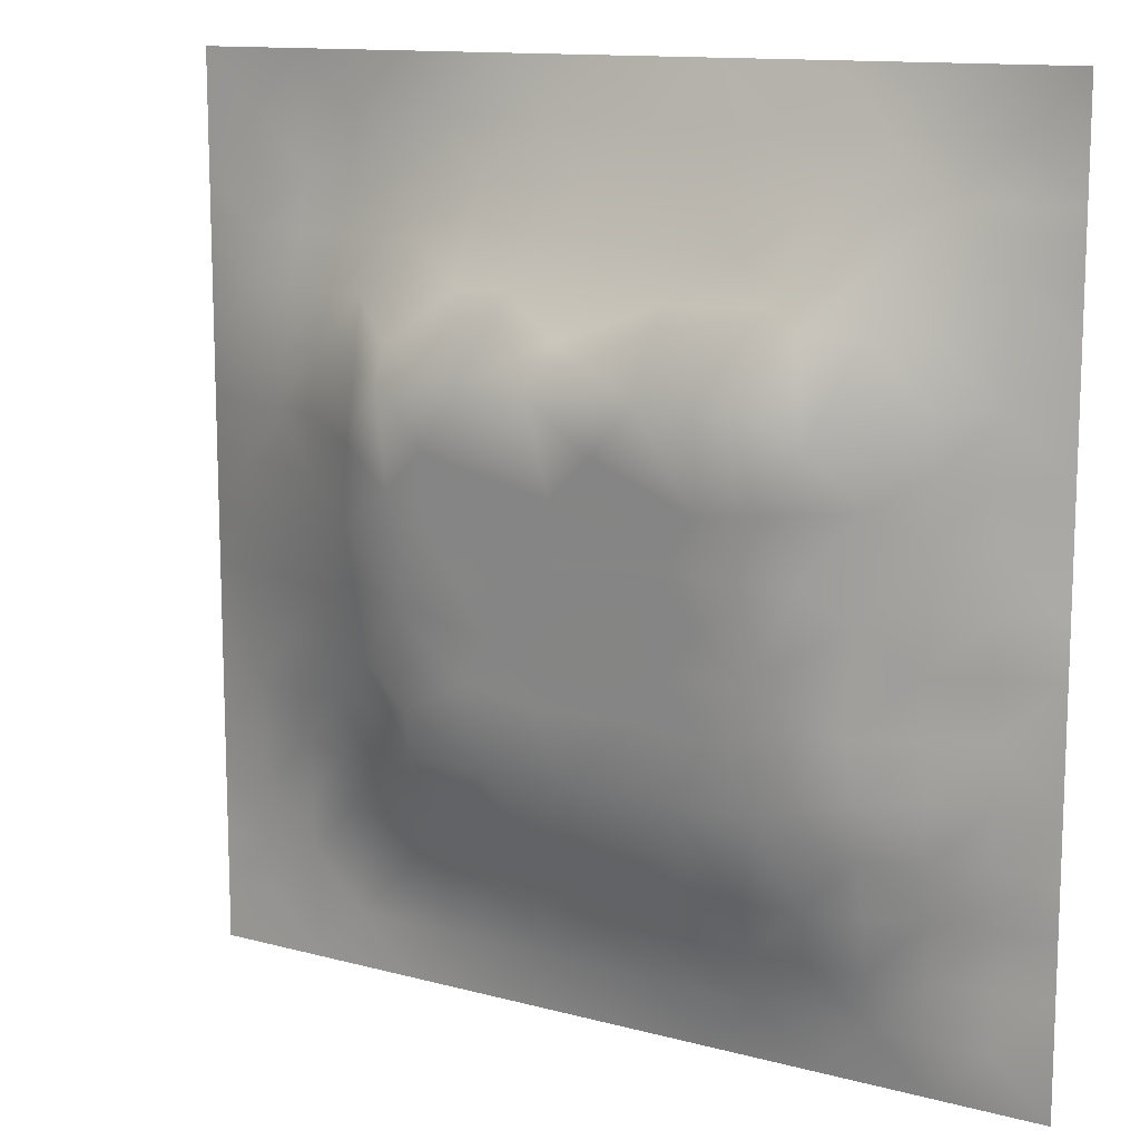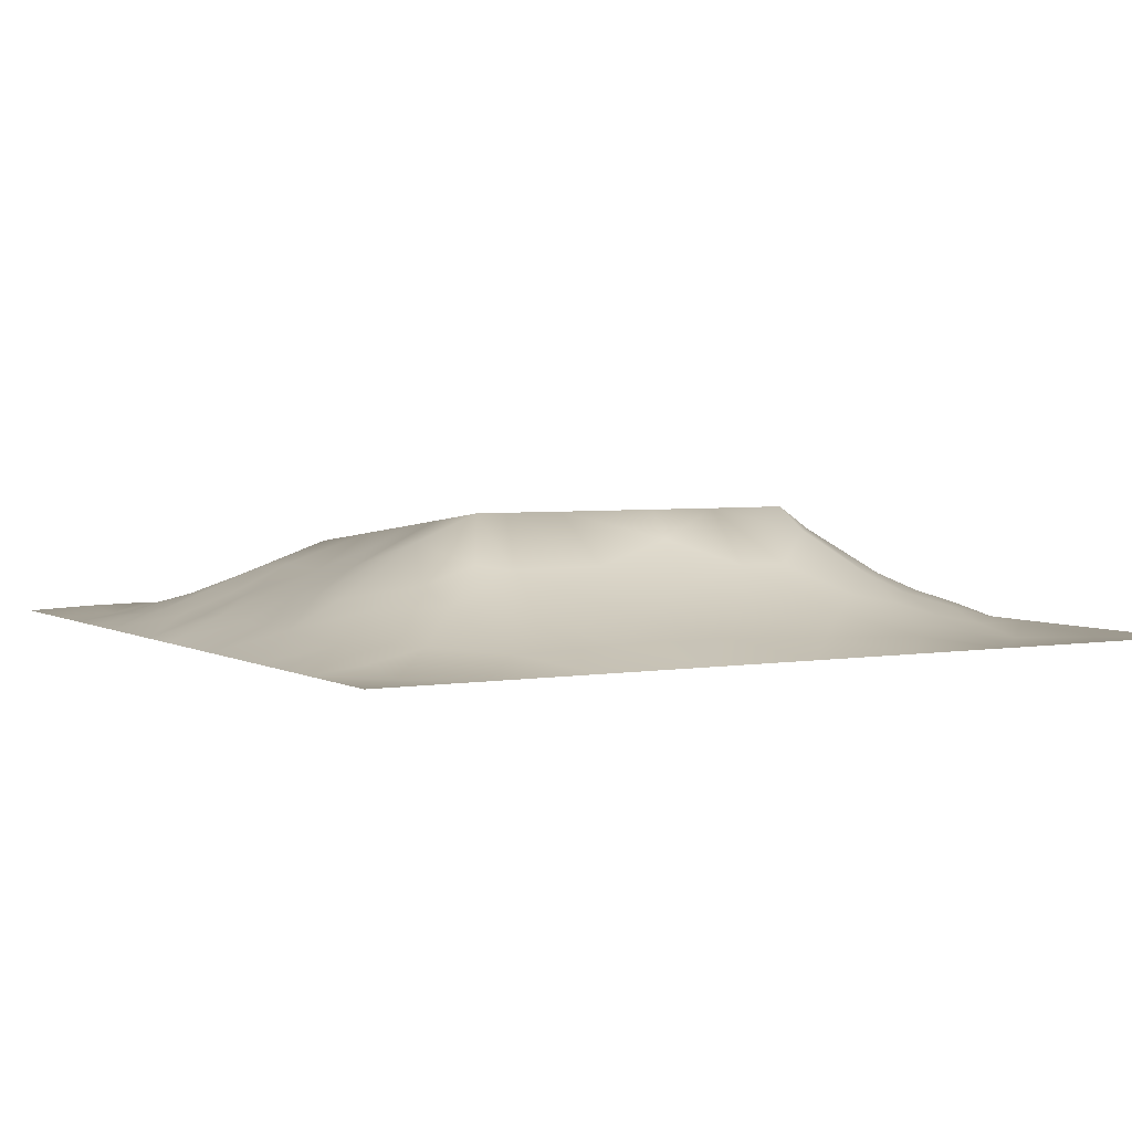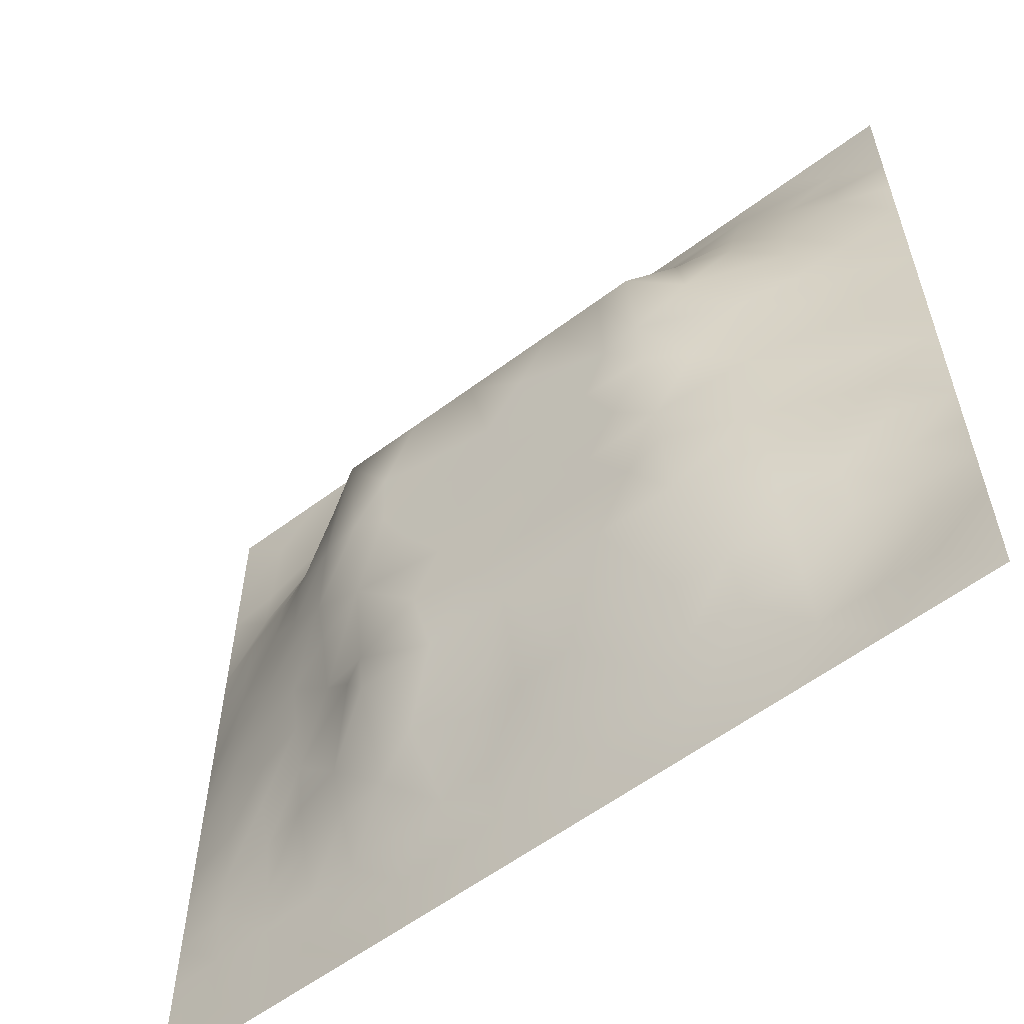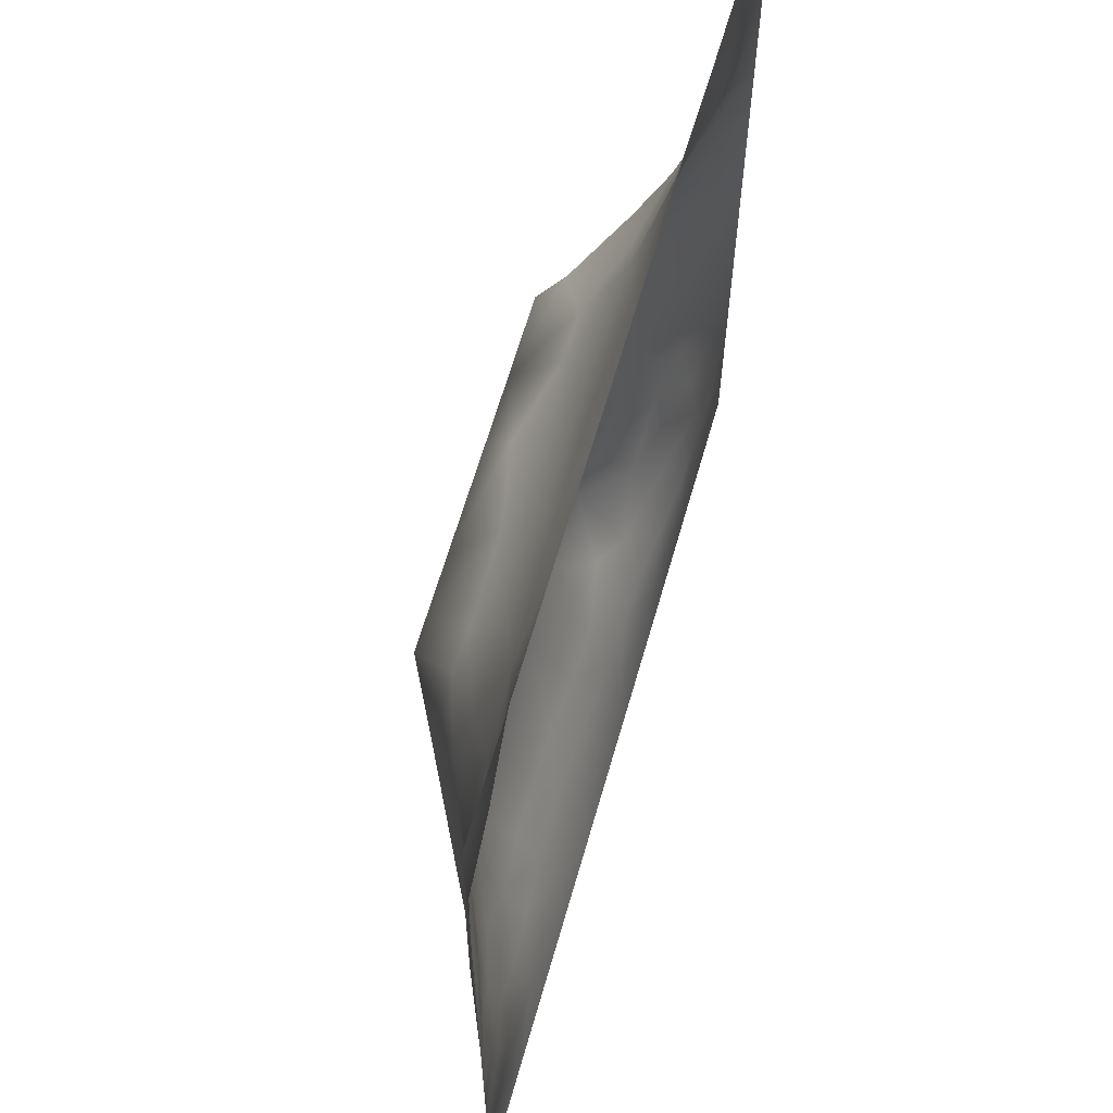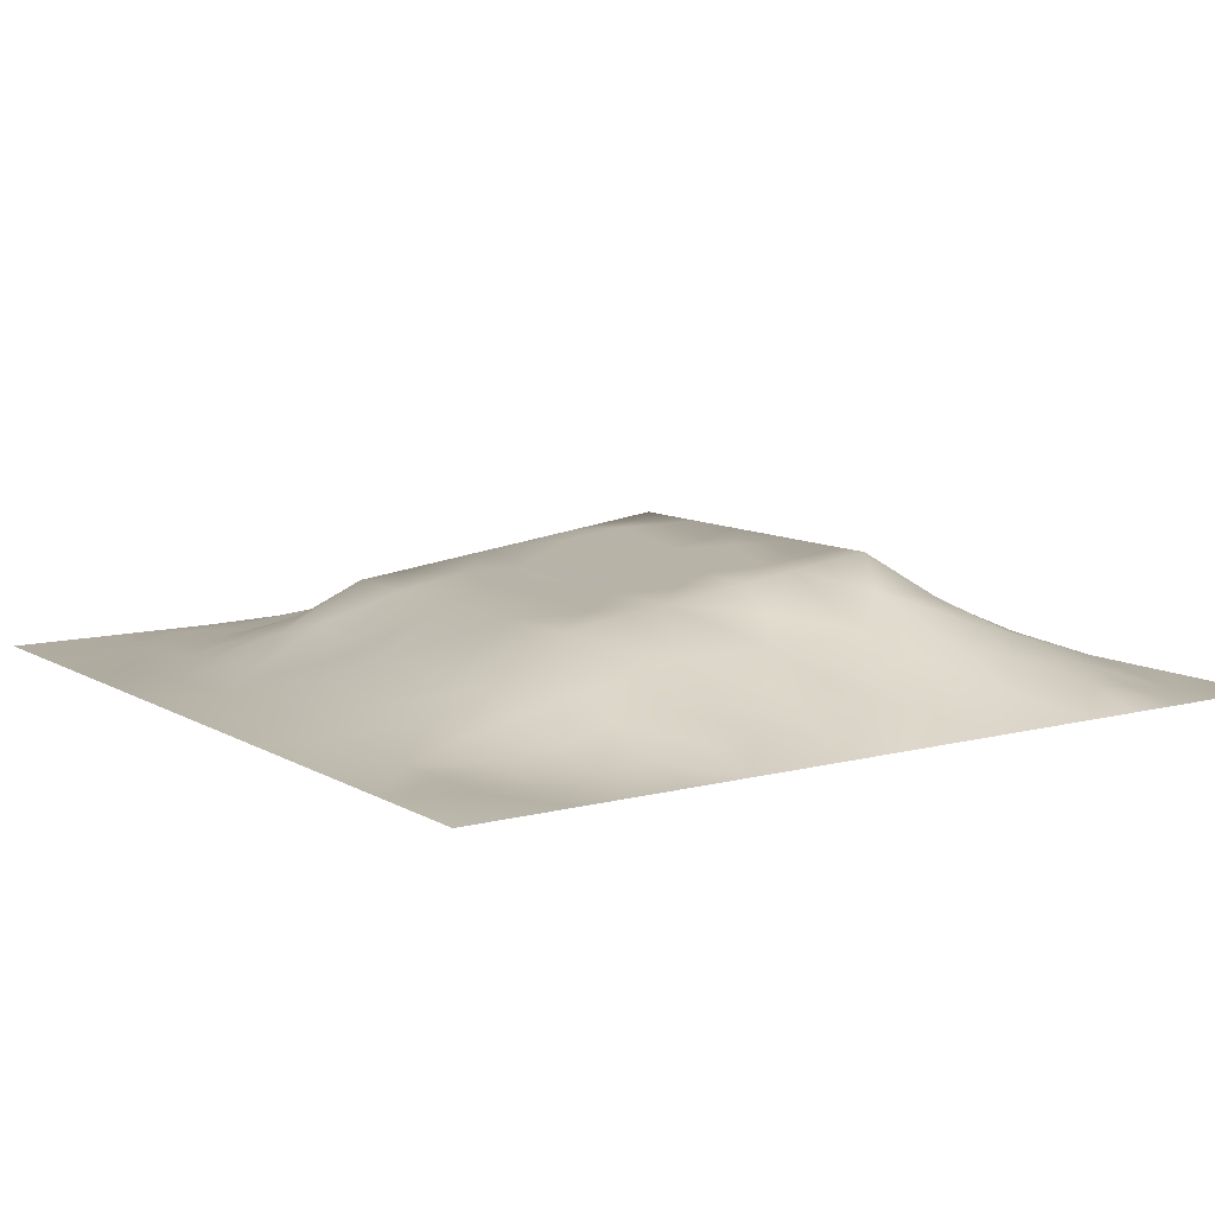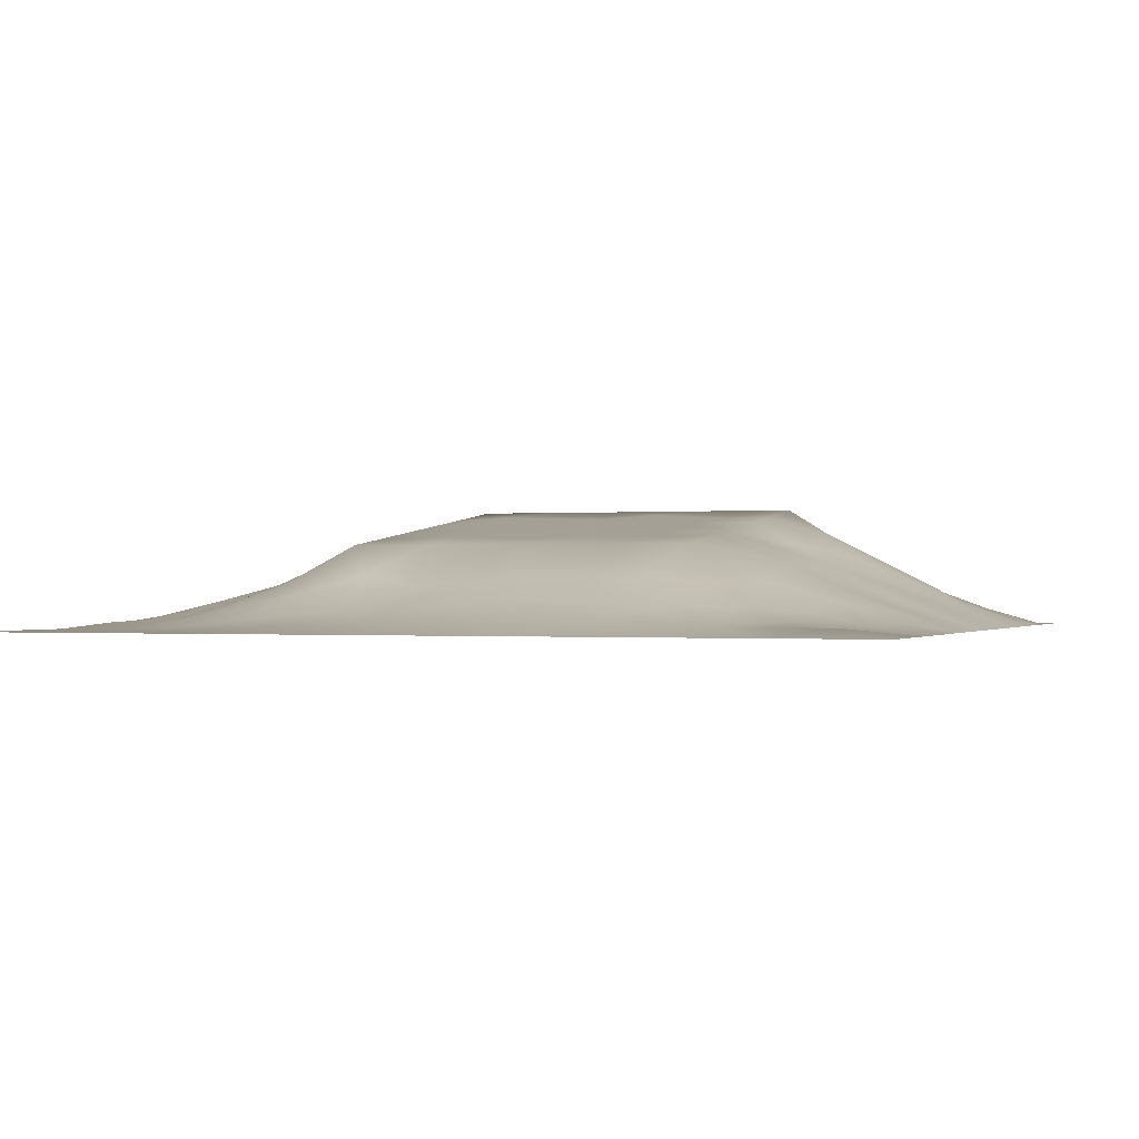
<metadata>
{"format":"obj","ext":"obj","renderer":"f3d","projection":"perspective","resolution":1024,"background":"white","views":[{"elev":12.6,"azim":32.0,"up":"+Y"},{"elev":3.6,"azim":149.9,"up":"+Z"},{"elev":-58.9,"azim":37.6,"up":"+Y"},{"elev":63.7,"azim":106.0,"up":"+Y"},{"elev":9.8,"azim":55.6,"up":"+Z"},{"elev":-0.4,"azim":20.3,"up":"+Z"}]}
</metadata>
<code>
v -0 0 -0
v 1 0 -0
v -0 1 0
v 1 1 0
v 0.9369 0.1251 0.003163
v -0 0.5 0
v 0.5 1 0
v 1 0.5 0
v 0.5 -0 0
v 0.2451 0.7555 0.06448
v 0.7577 0.7565 0.09109
v 0.2488 0.2501 0.04925
v 0.8779 0.3117 0.04237
v 0.75 0 0
v 0.25 0 0
v 1 0.75 0
v 1 0.25 0
v 0.25 1 0
v 0.75 1 0
v 0 0.25 0
v 1 0.4375 0
v 0.3628 0.2197 0.06047
v 0.7196 0.587 0.1302
v 0.2397 0.5213 0.09149
v 0.8155 0.2479 0.0534
v 0.8765 0.3749 0.04199
v 0.6254 0.1247 0.03515
v 0.8776 0.438 0.04739
v 0.8749 0.125 0.01432
v 0.3752 0.1281 0.02083
v 0.126 0.1263 0.002434
v 0.5081 0.2878 0.09494
v 0.8802 0.627 0.05633
v 0.1263 0.1895 0.005956
v 0.8756 0.875 0.02065
v 0.3748 0.8742 0.03413
v 0.2534 0.6093 0.1035
v 0.1259 0.8737 -0.004655
v 0.1221 0.6279 0.04317
v 0.6263 0.8724 0.03846
v 0.1249 0.377 0.03437
v 0.2508 0.1274 0.01063
v 0.8795 0.7518 0.04738
v 0.8767 0.2493 0.0342
v 0.2507 0.8734 0.01464
v 0.7517 0.8761 0.04085
v 0.1267 0.2524 0.01383
v 0.1241 0.751 0.0239
v 0.3199 0.5702 0.1284
v 0.1885 0.8735 0.00387
v 0.1886 0.1271 0.004009
v 0.8784 0.5011 0.05128
v 0.4336 0.7741 0.08224
v 0.2445 0.4597 0.08299
v 0 0.375 0
v 0.5005 0.8733 0.0398
v 0 0.6875 -0
v 0.2483 0.3767 0.07232
v 0.122 0.5028 0.04668
v 0.5191 0.4142 0.1094
v 0.6309 0.2883 0.09494
v 0.5 0.1268 0.02958
v 0.4948 0.6849 0.1419
v 0 0.625 0
v 0.6423 0.5286 0.1233
v 0.4436 0.5388 0.1244
v 0.625 1 0
v 0.875 1 0
v 0.125 1 0
v 0.375 1 0
v 0.3128 0.1275 0.01738
v 0.5655 0.4623 0.1155
v 1 0.875 0
v 1 0.625 0
v 0.375 0 0
v 0.125 0 0
v 0.875 0 0
v 0.625 0 0
v 0.7507 0.124 0.0308
v 0.4712 0.481 0.1178
v 0.7665 0.5186 0.09747
v 0.06273 0.3134 0.01433
v 0.1852 0.4408 0.06157
v 0.1882 0.3149 0.04044
v 0.06198 0.4388 0.0199
v 0.6878 0.9369 0.01974
v 0.6911 0.8142 0.06764
v 0.563 0.9364 0.02026
v 0.0605 0.6886 0.02015
v 0.1823 0.6924 0.0605
v 0.06078 0.5638 0.02328
v 0.1884 0.9364 -0.005505
v 0.188 0.8116 0.01864
v 0.06283 0.9373 -0.001398
v 0.391 0.4902 0.1187
v 0.6764 0.3564 0.103
v 0.5065 0.7316 0.1106
v 0.3112 0.8127 0.04755
v 0.4379 0.9357 0.0147
v 0.9397 0.813 0.02082
v 0.8166 0.8154 0.05387
v 0.9369 0.9367 -0.001297
v 1 0.1875 -0
v 0 0.1875 0
v 0.9398 0.5006 0.02712
v 0.8262 0.5947 0.08096
v 0.4375 0.1276 0.02598
v 0.9391 0.6258 0.02568
v 0.3079 0.7143 0.1148
v 0.8194 0.7542 0.07115
v 0.8787 0.5643 0.05322
v 0.1882 0.06358 -0.000356
v 0.06286 0.06288 -5e-05
v 0.1883 0.1894 0.01776
v 0.313 0.06416 0.005466
v 0.3114 0.1873 0.04249
v 0.4377 0.06456 0.009058
v 0.8123 0.0628 0.008787
v 0.9376 0.06243 0.008504
v -0 0.5625 0
v 1 0.8125 0
v 0.5257 0.804 0.06949
v 0.5627 0.186 0.05805
v 0.6894 0.1843 0.05865
v 0.5626 0.0639 0.01247
v 0.9387 0.3124 0.02015
v 0.8173 0.3104 0.06551
v 0.9383 0.4379 0.02225
v 0.313 0.9364 0.01005
v 0.7199 0.5231 0.1226
v 0.8145 0.1855 0.04057
v 0.8054 0.3714 0.07302
v 0.6875 0.06277 0.01492
v 0.3961 0.3761 0.1053
v 0.9371 0.1876 0.008555
v 0.4366 0.1893 0.04794
v 0.06308 0.1882 0.007623
v 0.3762 0.7725 0.08128
v 0.9397 0.6881 0.02576
v 0.1877 0.2516 0.03151
v 0.0629 0.8123 0.005509
v 0.8126 0.9378 0.01639
v 0.1824 0.5677 0.07126
v 0.777 0.6551 0.1106
v 0.6714 0.4689 0.1163
v 0.7192 0.6858 0.1421
v 0.3194 0.6841 0.1421
v 0.7243 0.7766 0.08558
v 0.3608 0.5472 0.1257
v 0.6142 0.6854 0.1419
v 0.1869 0.3775 0.05195
v 0.2924 0.3302 0.08656
v 0.4335 0.4288 0.1116
v 0.3203 0.4523 0.1145
v 0.6793 0.6856 0.142
v 0.321 0.287 0.09495
v 0.2689 0.6697 0.1144
v 0.5305 0.5192 0.1223
v 0.6151 0.7728 0.08682
v 0.5974 0.366 0.1038
v 0.4147 0.6845 0.1419
v 0.7203 0.4204 0.1105
v -0 0.0625 -0
v 0.1252 0.314 0.0288
v 0.4128 0.2874 0.09495
v 0.06311 0.1257 0.000745
v 0.8166 0.4833 0.07307
v 0.4758 0.3616 0.1031
v 0.1806 0.6308 0.07178
v 0.2499 0.1886 0.03013
v -0 0.875 -0
v 0 0.8125 -0
v 0.8814 0.6896 0.05592
v 0.1221 0.69 0.03768
v 0.3667 0.6163 0.134
v 0.4292 0.6006 0.132
v 0.9375 0.8745 0.007715
v 0.5715 0.5703 0.1283
v 0.06263 0.7499 0.008516
v 0.7205 0.3746 0.105
v 0.6261 0.1856 0.05784
v 0.7523 0.1841 0.0534
v 0.6342 0.4176 0.1101
v 1 0.3125 0
v 0.6881 0.1241 0.0349
v 0.8134 0.1234 0.02731
v 0.6748 0.5824 0.1296
v 0.7209 0.2887 0.09495
v 0.875 0.1875 0.02168
v 0.1857 0.7521 0.04037
v 0.937 0.2502 0.01193
v 0.249 0.8129 0.03565
v 0.5127 0.5816 0.1296
v 0.9378 0.3752 0.01962
v 0.9385 0.5633 0.02462
v 0.4958 0.1885 0.05176
v 1 0.125 -0
v 0.06324 0.251 0.008055
v 0.3208 0.3368 0.1008
v 0.8749 0.06228 0.009456
v 0.1259 0.8116 0.006794
v 0.0605 0.6262 0.02274
v 0 0.3125 0
v 0.0601 0.5013 0.02553
v -0 0.4375 0
v 0.5632 0.6291 0.1356
v -0 0.125 -0
f 1 113 163
f 80 153 60
f 84 152 58
f 33 111 108
f 38 50 92
f 31 166 113
f 188 25 127
f 166 137 104
f 166 163 113
f 164 151 41
f 75 115 15
f 31 137 166
f 156 22 165
f 160 168 32
f 12 114 170
f 71 30 116
f 76 113 1
f 96 160 61
f 15 112 76
f 113 76 31
f 186 118 29
f 137 34 47
f 200 29 118
f 107 30 117
f 47 34 140
f 136 30 107
f 117 115 75
f 18 92 129
f 30 71 115
f 152 12 156
f 170 42 116
f 22 30 136
f 127 132 188
f 116 30 22
f 74 16 139
f 115 117 30
f 156 12 116
f 12 170 116
f 159 155 148
f 164 47 84
f 17 191 103
f 58 199 154
f 123 61 32
f 65 187 178
f 83 151 58
f 164 84 151
f 177 100 73
f 45 129 92
f 77 2 119
f 102 177 73
f 141 94 171
f 150 206 187
f 181 123 27
f 177 102 35
f 56 53 122
f 138 53 36
f 32 168 165
f 154 199 134
f 37 24 49
f 54 58 154
f 84 58 151
f 58 152 199
f 42 115 71
f 83 58 54
f 141 38 94
f 41 151 83
f 85 41 83
f 140 84 47
f 51 112 42
f 84 12 152
f 42 71 116
f 180 188 132
f 82 164 41
f 175 149 176
f 201 38 141
f 112 31 76
f 20 104 137
f 100 35 43
f 147 109 157
f 95 154 153
f 144 173 110
f 94 69 3
f 92 18 69
f 36 99 129
f 98 138 36
f 94 3 171
f 91 39 202
f 179 141 172
f 129 70 18
f 147 157 37
f 125 27 62
f 186 79 118
f 122 97 159
f 168 134 165
f 109 98 10
f 188 96 61
f 205 55 85
f 192 98 45
f 157 169 37
f 45 98 36
f 100 177 35
f 129 45 36
f 112 115 42
f 188 180 96
f 207 163 166
f 126 184 194
f 135 103 191
f 120 6 91
f 201 48 93
f 160 32 61
f 82 198 164
f 47 164 198
f 134 153 154
f 34 137 31
f 194 184 21
f 64 89 57
f 136 107 196
f 93 192 45
f 74 108 195
f 89 48 179
f 104 207 166
f 64 120 202
f 39 169 90
f 49 24 154
f 24 59 83
f 24 143 59
f 59 143 91
f 59 85 83
f 57 179 172
f 57 89 179
f 64 202 89
f 203 20 82
f 66 149 95
f 193 158 178
f 55 203 82
f 176 66 193
f 39 91 143
f 110 11 144
f 24 83 54
f 70 129 99
f 24 54 154
f 143 169 39
f 149 154 95
f 49 154 149
f 66 95 80
f 92 69 38
f 147 37 49
f 37 143 24
f 157 90 169
f 37 169 143
f 62 27 123
f 157 10 90
f 109 138 98
f 109 10 157
f 94 38 69
f 123 196 62
f 175 49 149
f 175 161 147
f 204 85 59
f 119 2 197
f 158 66 80
f 49 175 147
f 165 136 32
f 156 116 22
f 121 73 100
f 173 144 33
f 161 176 63
f 193 66 158
f 155 146 148
f 77 118 14
f 16 121 100
f 11 148 146
f 193 206 63
f 159 87 40
f 11 146 144
f 199 152 156
f 89 202 174
f 130 187 65
f 79 133 118
f 81 23 130
f 108 139 33
f 122 159 40
f 142 101 35
f 34 31 114
f 65 178 158
f 72 183 145
f 198 82 20
f 72 65 158
f 162 130 145
f 130 23 187
f 144 23 106
f 193 63 176
f 167 106 81
f 10 192 190
f 52 28 105
f 62 196 107
f 155 150 187
f 33 106 111
f 167 111 106
f 128 105 28
f 93 190 192
f 159 97 150
f 48 201 179
f 90 174 39
f 45 50 93
f 148 101 46
f 110 101 11
f 161 138 109
f 148 11 101
f 123 181 61
f 161 109 147
f 43 173 139
f 97 53 161
f 114 51 170
f 42 170 51
f 43 101 110
f 100 43 139
f 87 46 40
f 86 40 46
f 86 46 142
f 194 128 26
f 68 142 102
f 88 99 56
f 142 35 102
f 148 46 87
f 46 101 142
f 19 86 142
f 88 40 86
f 56 36 53
f 97 161 63
f 8 195 105
f 48 174 190
f 74 139 108
f 172 141 171
f 16 100 139
f 159 148 87
f 51 114 31
f 33 144 106
f 81 106 23
f 56 122 40
f 122 53 97
f 88 56 40
f 56 99 36
f 67 88 86
f 7 99 88
f 7 70 99
f 67 7 88
f 19 67 86
f 68 19 142
f 28 26 128
f 4 68 102
f 73 4 102
f 206 193 178
f 194 21 128
f 90 190 174
f 8 74 195
f 93 50 201
f 5 103 135
f 162 132 167
f 161 53 138
f 117 125 62
f 191 184 126
f 13 194 26
f 105 195 52
f 111 52 195
f 23 144 146
f 117 62 107
f 167 28 52
f 132 127 26
f 13 127 44
f 48 190 93
f 145 130 65
f 96 183 160
f 9 125 117
f 91 204 59
f 43 110 173
f 191 17 184
f 5 197 103
f 13 44 126
f 13 126 194
f 131 25 182
f 132 26 28
f 127 13 26
f 75 9 117
f 176 161 175
f 182 185 79
f 137 198 20
f 167 132 28
f 162 180 132
f 167 52 111
f 162 167 81
f 96 162 183
f 14 118 133
f 162 81 130
f 183 162 145
f 72 145 65
f 196 32 136
f 72 158 80
f 60 72 80
f 168 60 153
f 160 60 168
f 173 33 139
f 123 32 196
f 178 187 206
f 77 119 200
f 198 137 47
f 6 205 204
f 146 155 23
f 50 45 92
f 85 204 205
f 66 176 149
f 96 180 162
f 187 23 155
f 181 124 61
f 140 114 12
f 124 188 61
f 84 140 12
f 181 185 124
f 182 188 124
f 89 174 48
f 77 200 118
f 78 125 9
f 112 51 31
f 131 182 186
f 181 27 185
f 114 140 34
f 25 44 127
f 165 22 136
f 141 179 201
f 134 199 165
f 165 199 156
f 98 192 10
f 133 125 78
f 160 183 60
f 133 27 125
f 14 133 78
f 72 60 183
f 10 190 90
f 39 174 202
f 153 134 168
f 133 185 27
f 200 119 5
f 189 186 29
f 135 44 189
f 38 201 50
f 79 185 133
f 182 25 188
f 182 124 185
f 153 80 95
f 189 25 131
f 79 186 182
f 128 21 105
f 189 29 135
f 8 105 21
f 189 44 25
f 189 131 186
f 191 126 44
f 135 191 44
f 200 5 29
f 119 197 5
f 5 135 29
f 150 97 63
f 101 43 35
f 91 202 120
f 204 91 6
f 115 112 15
f 206 150 63
f 159 150 155
f 195 108 111
f 41 85 82
f 55 82 85

</code>
